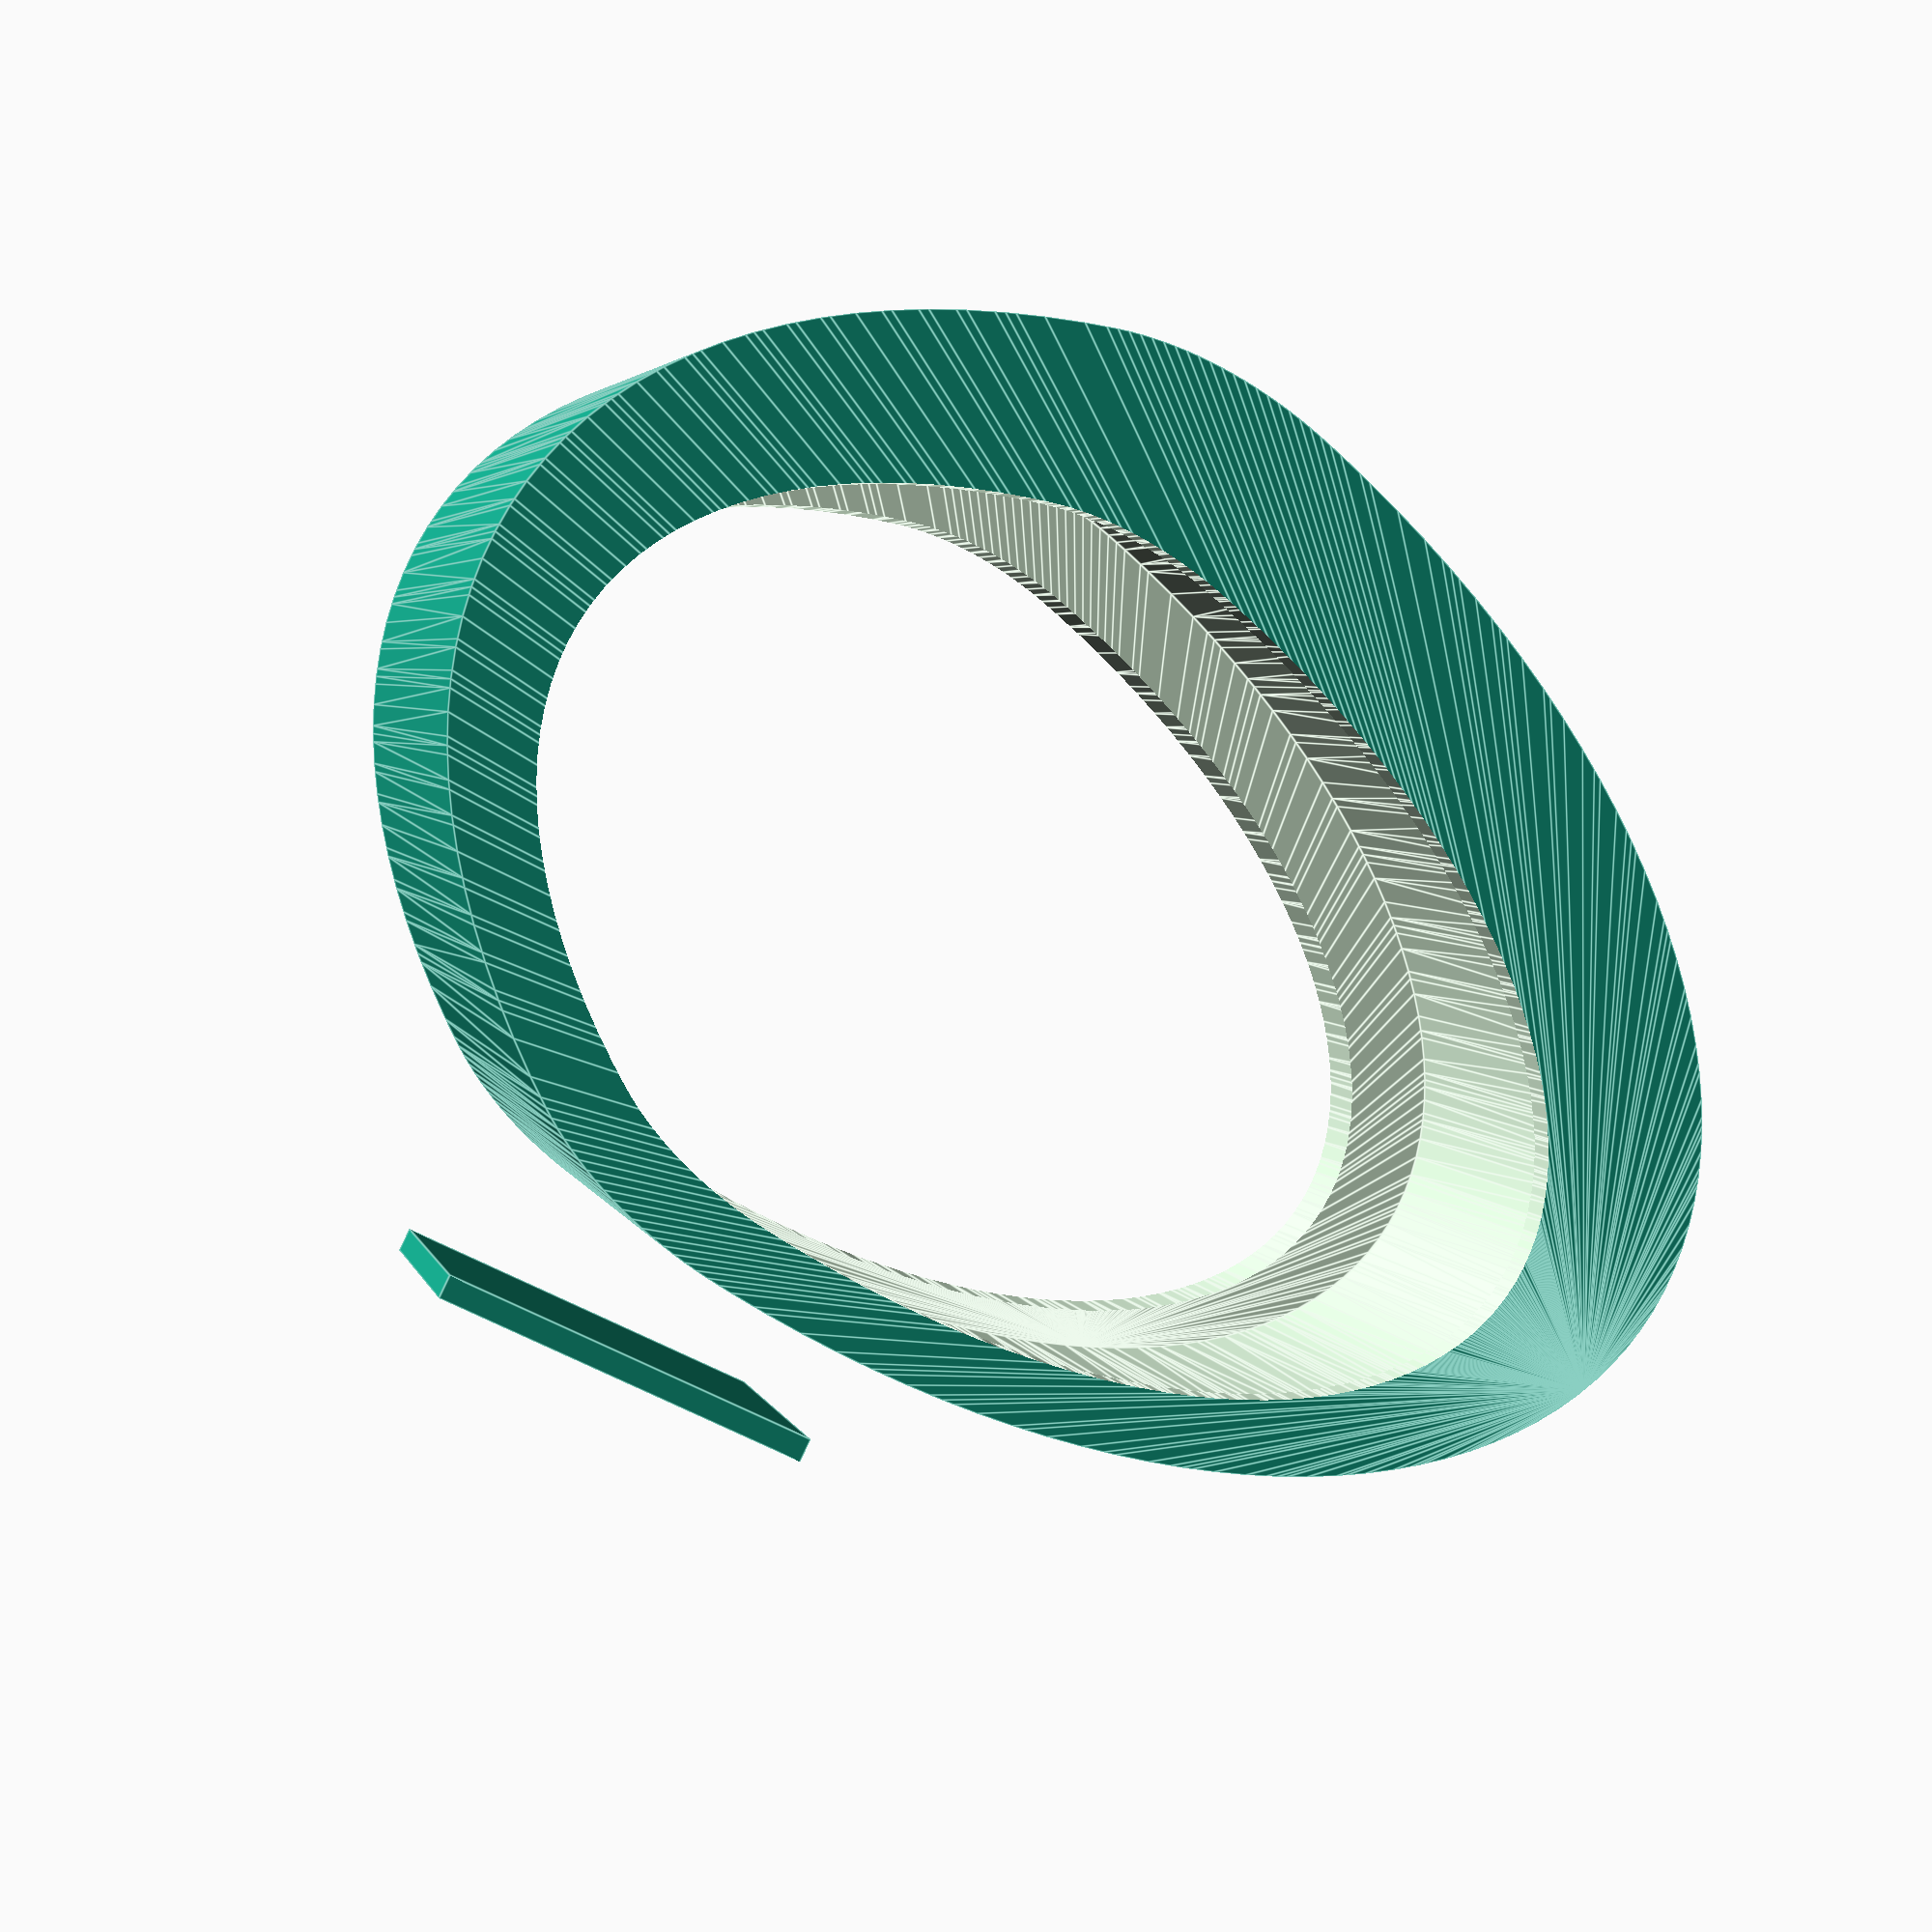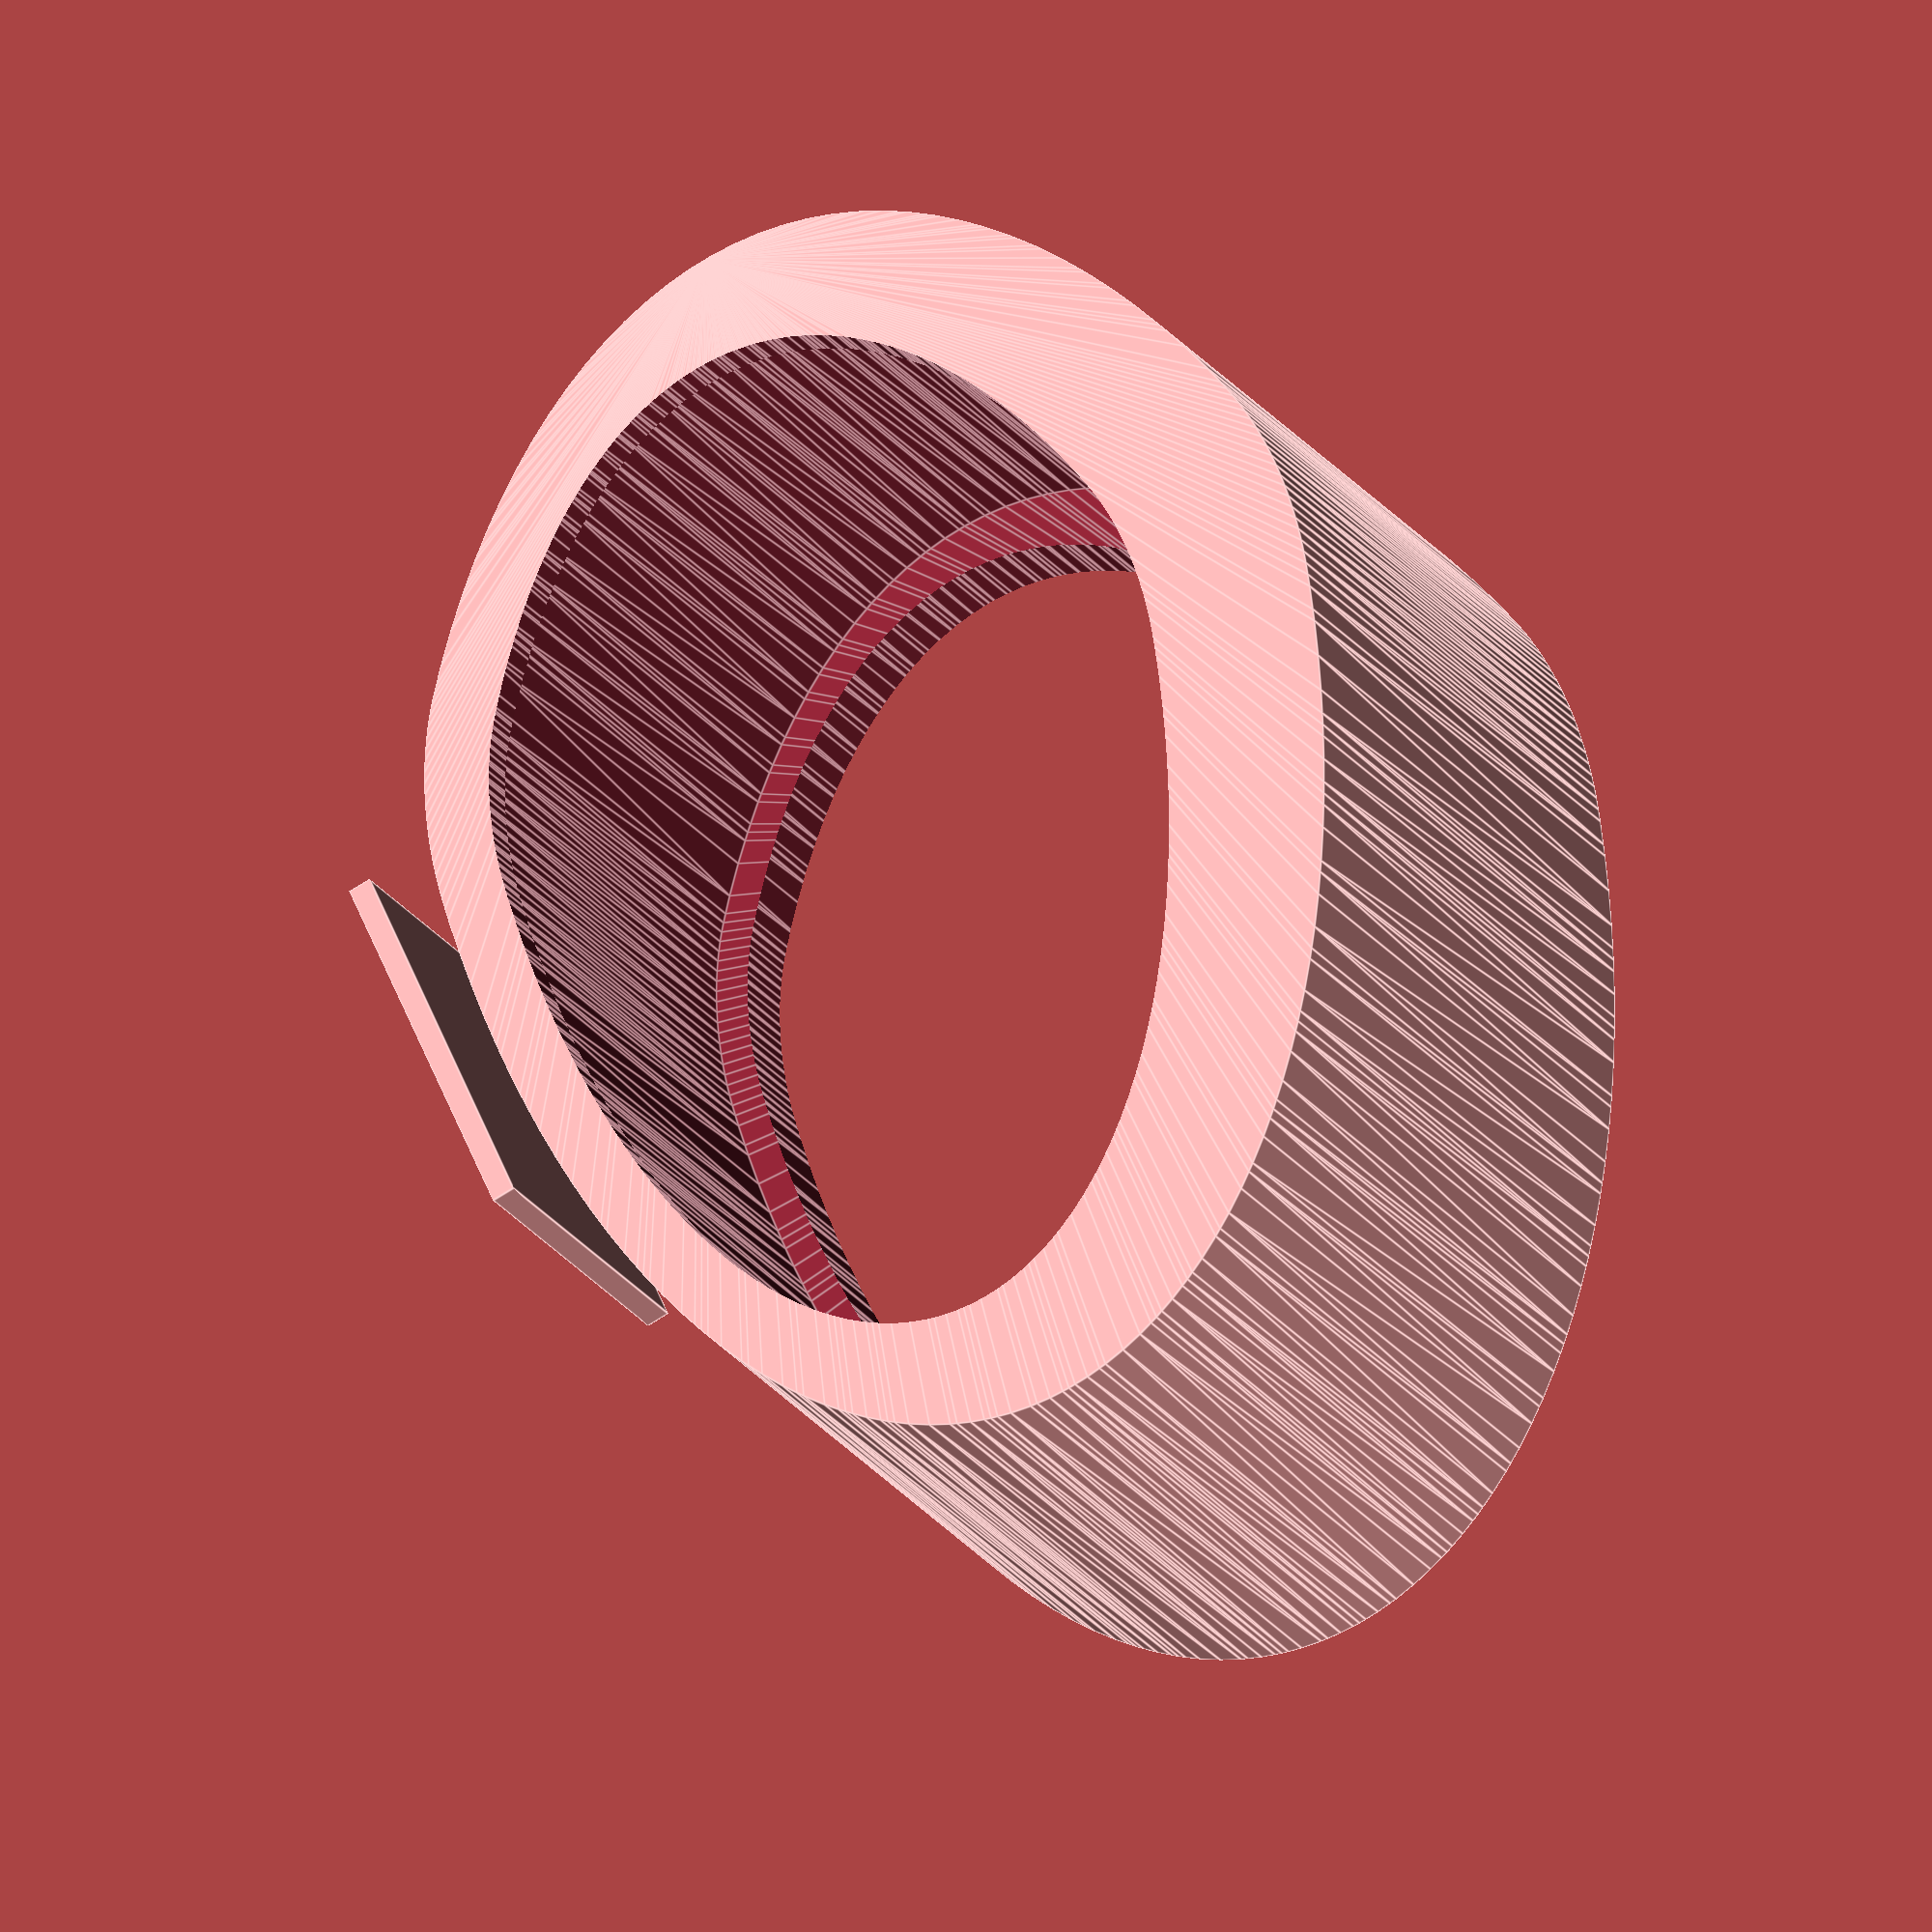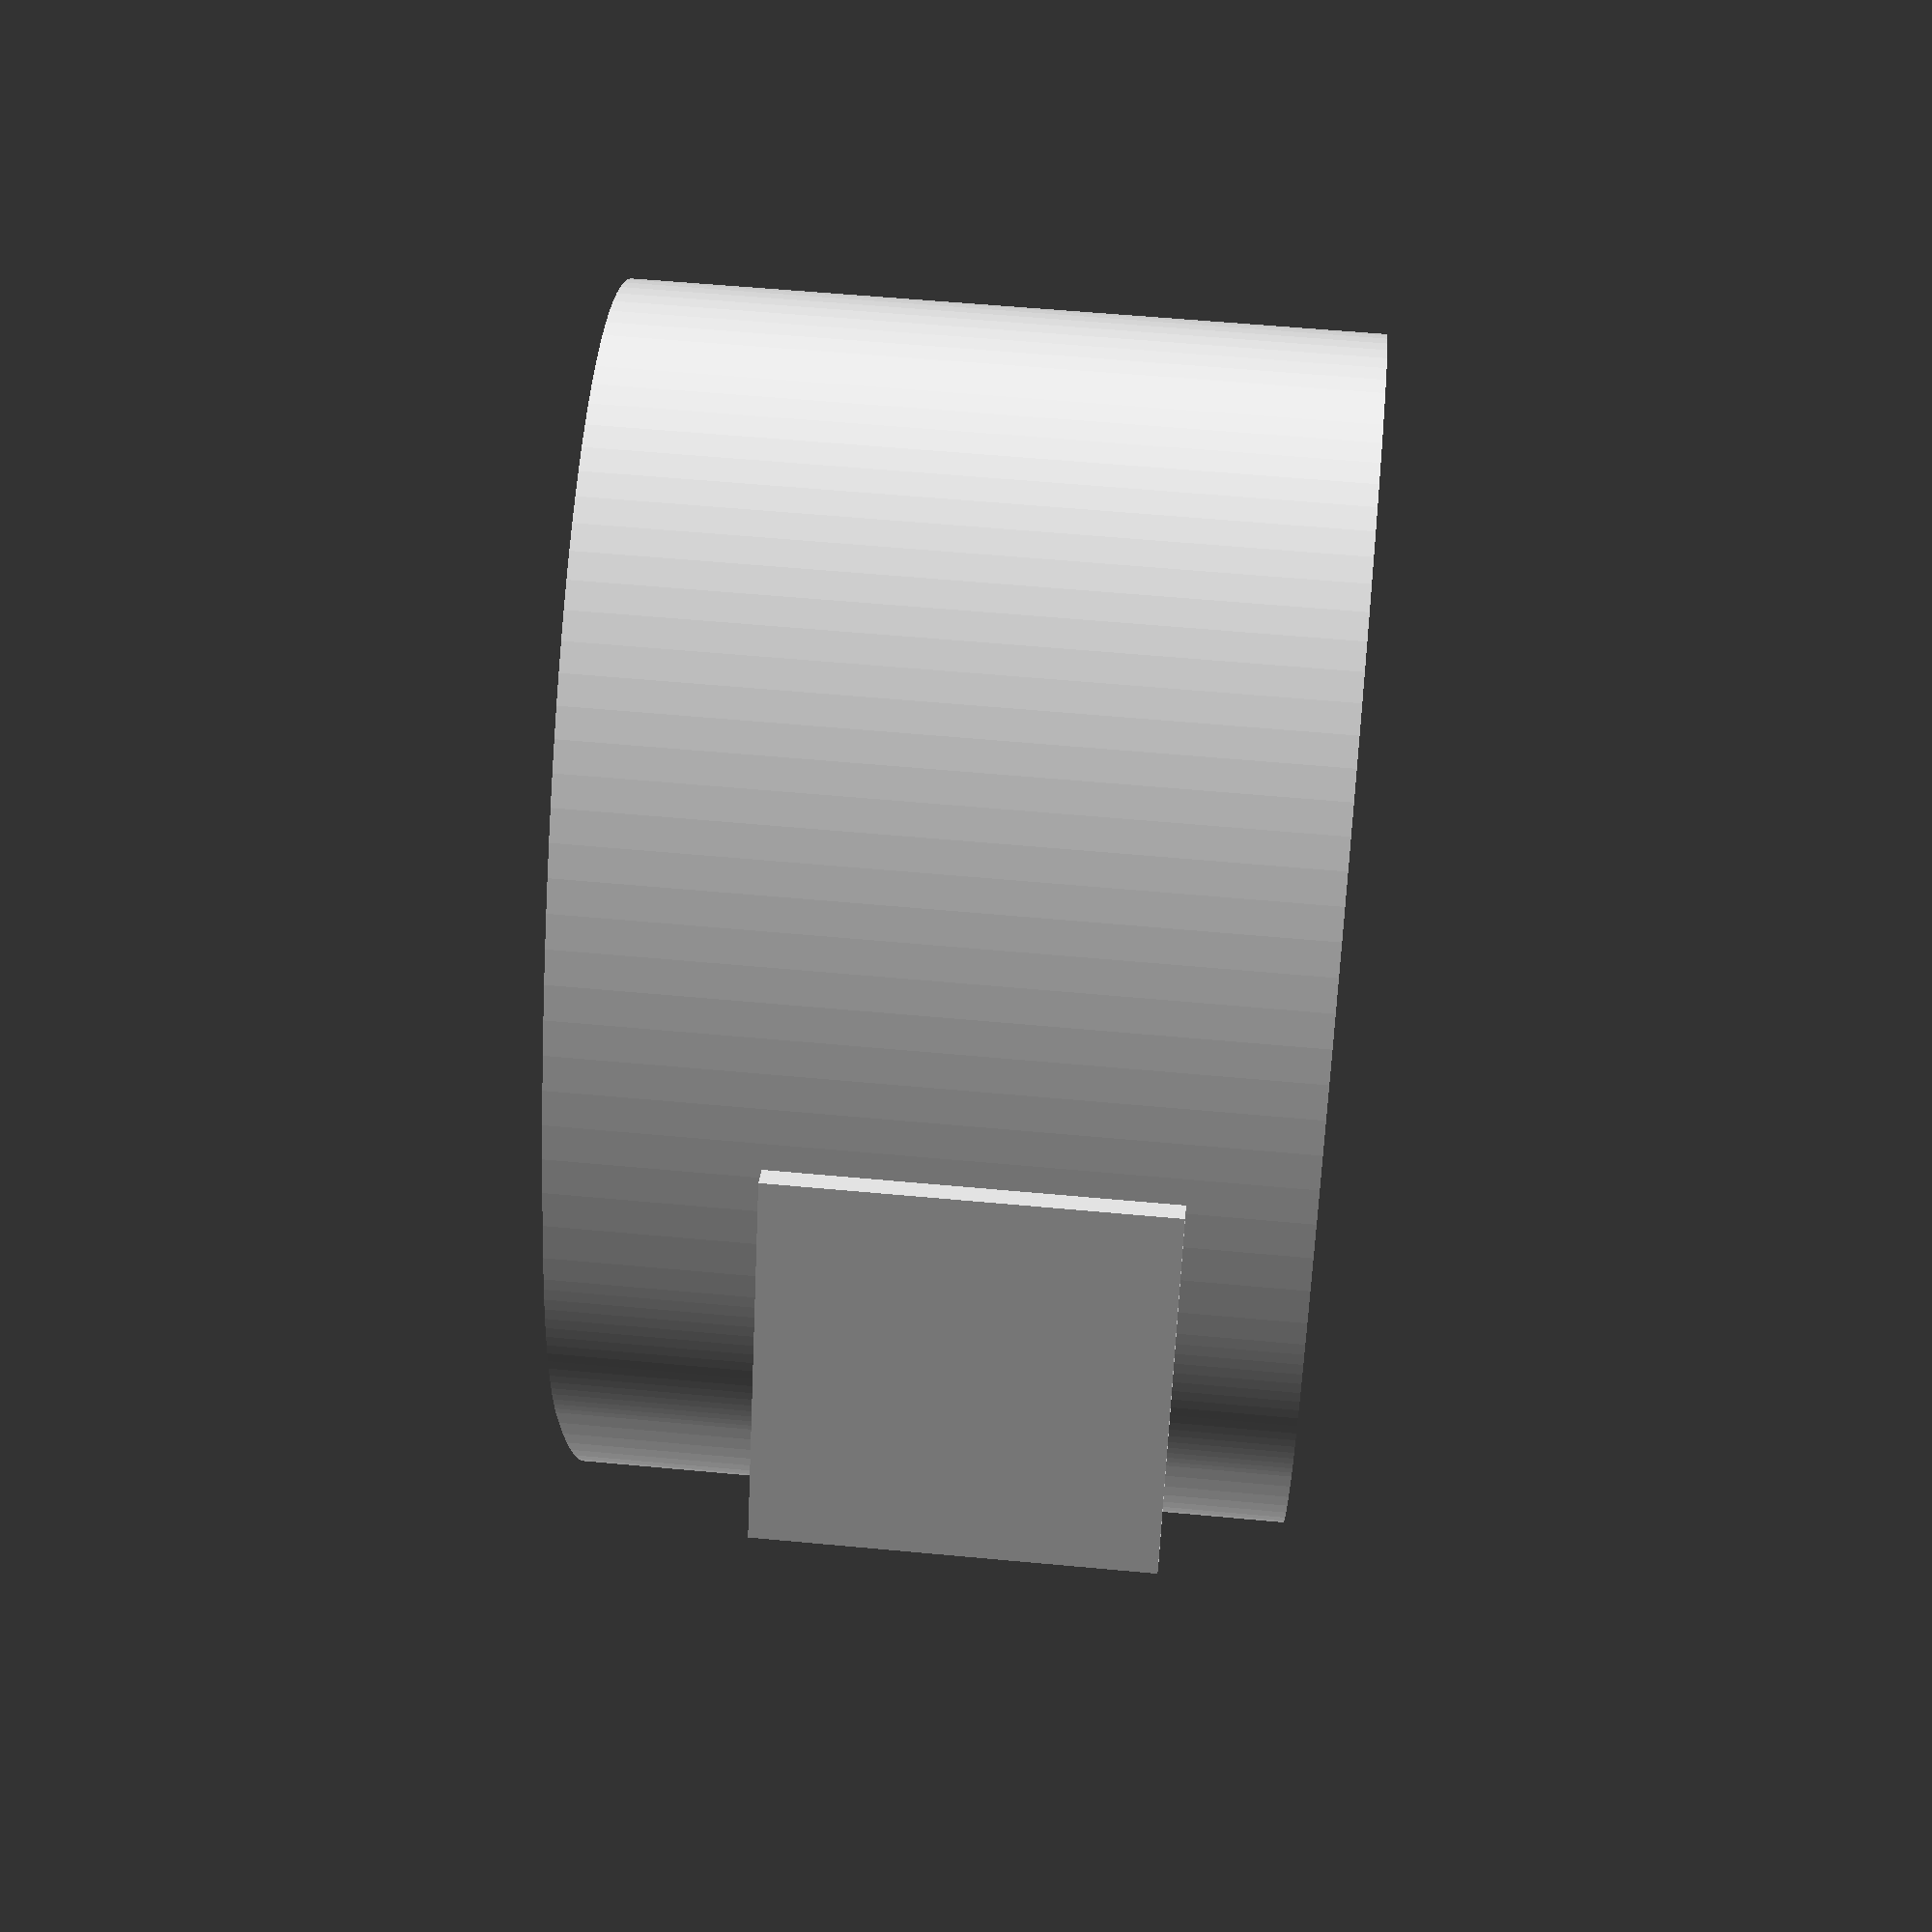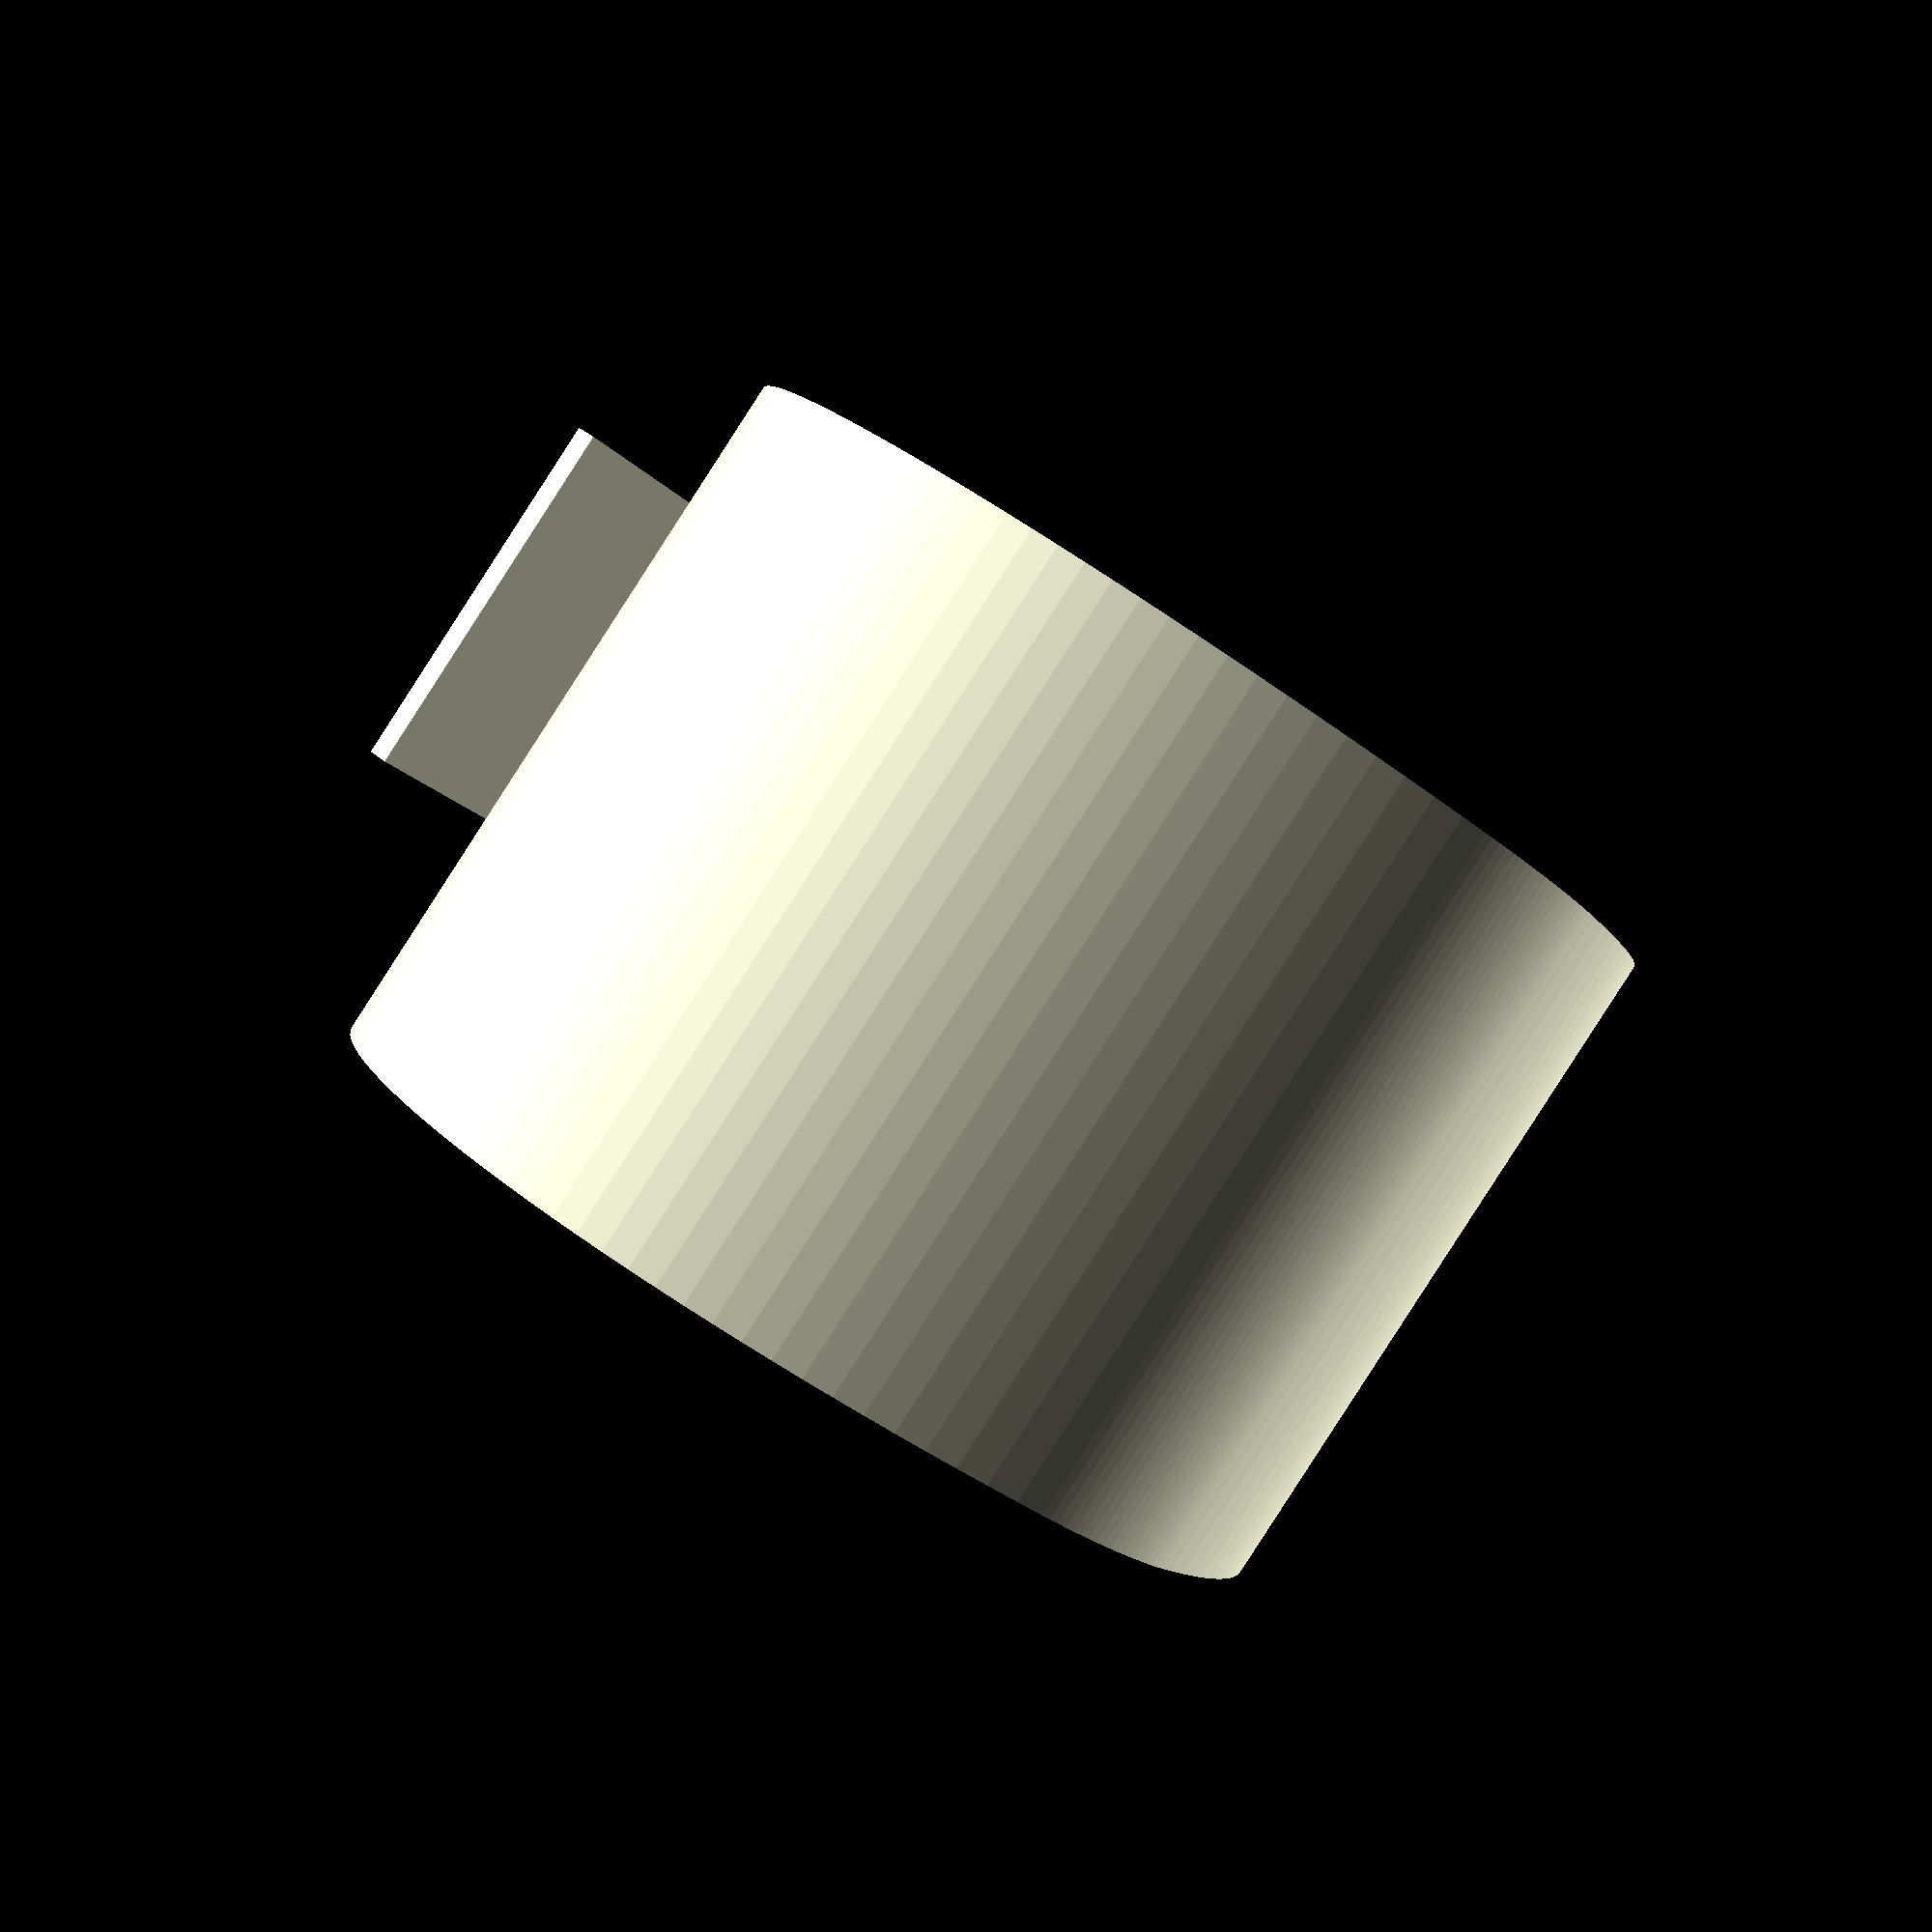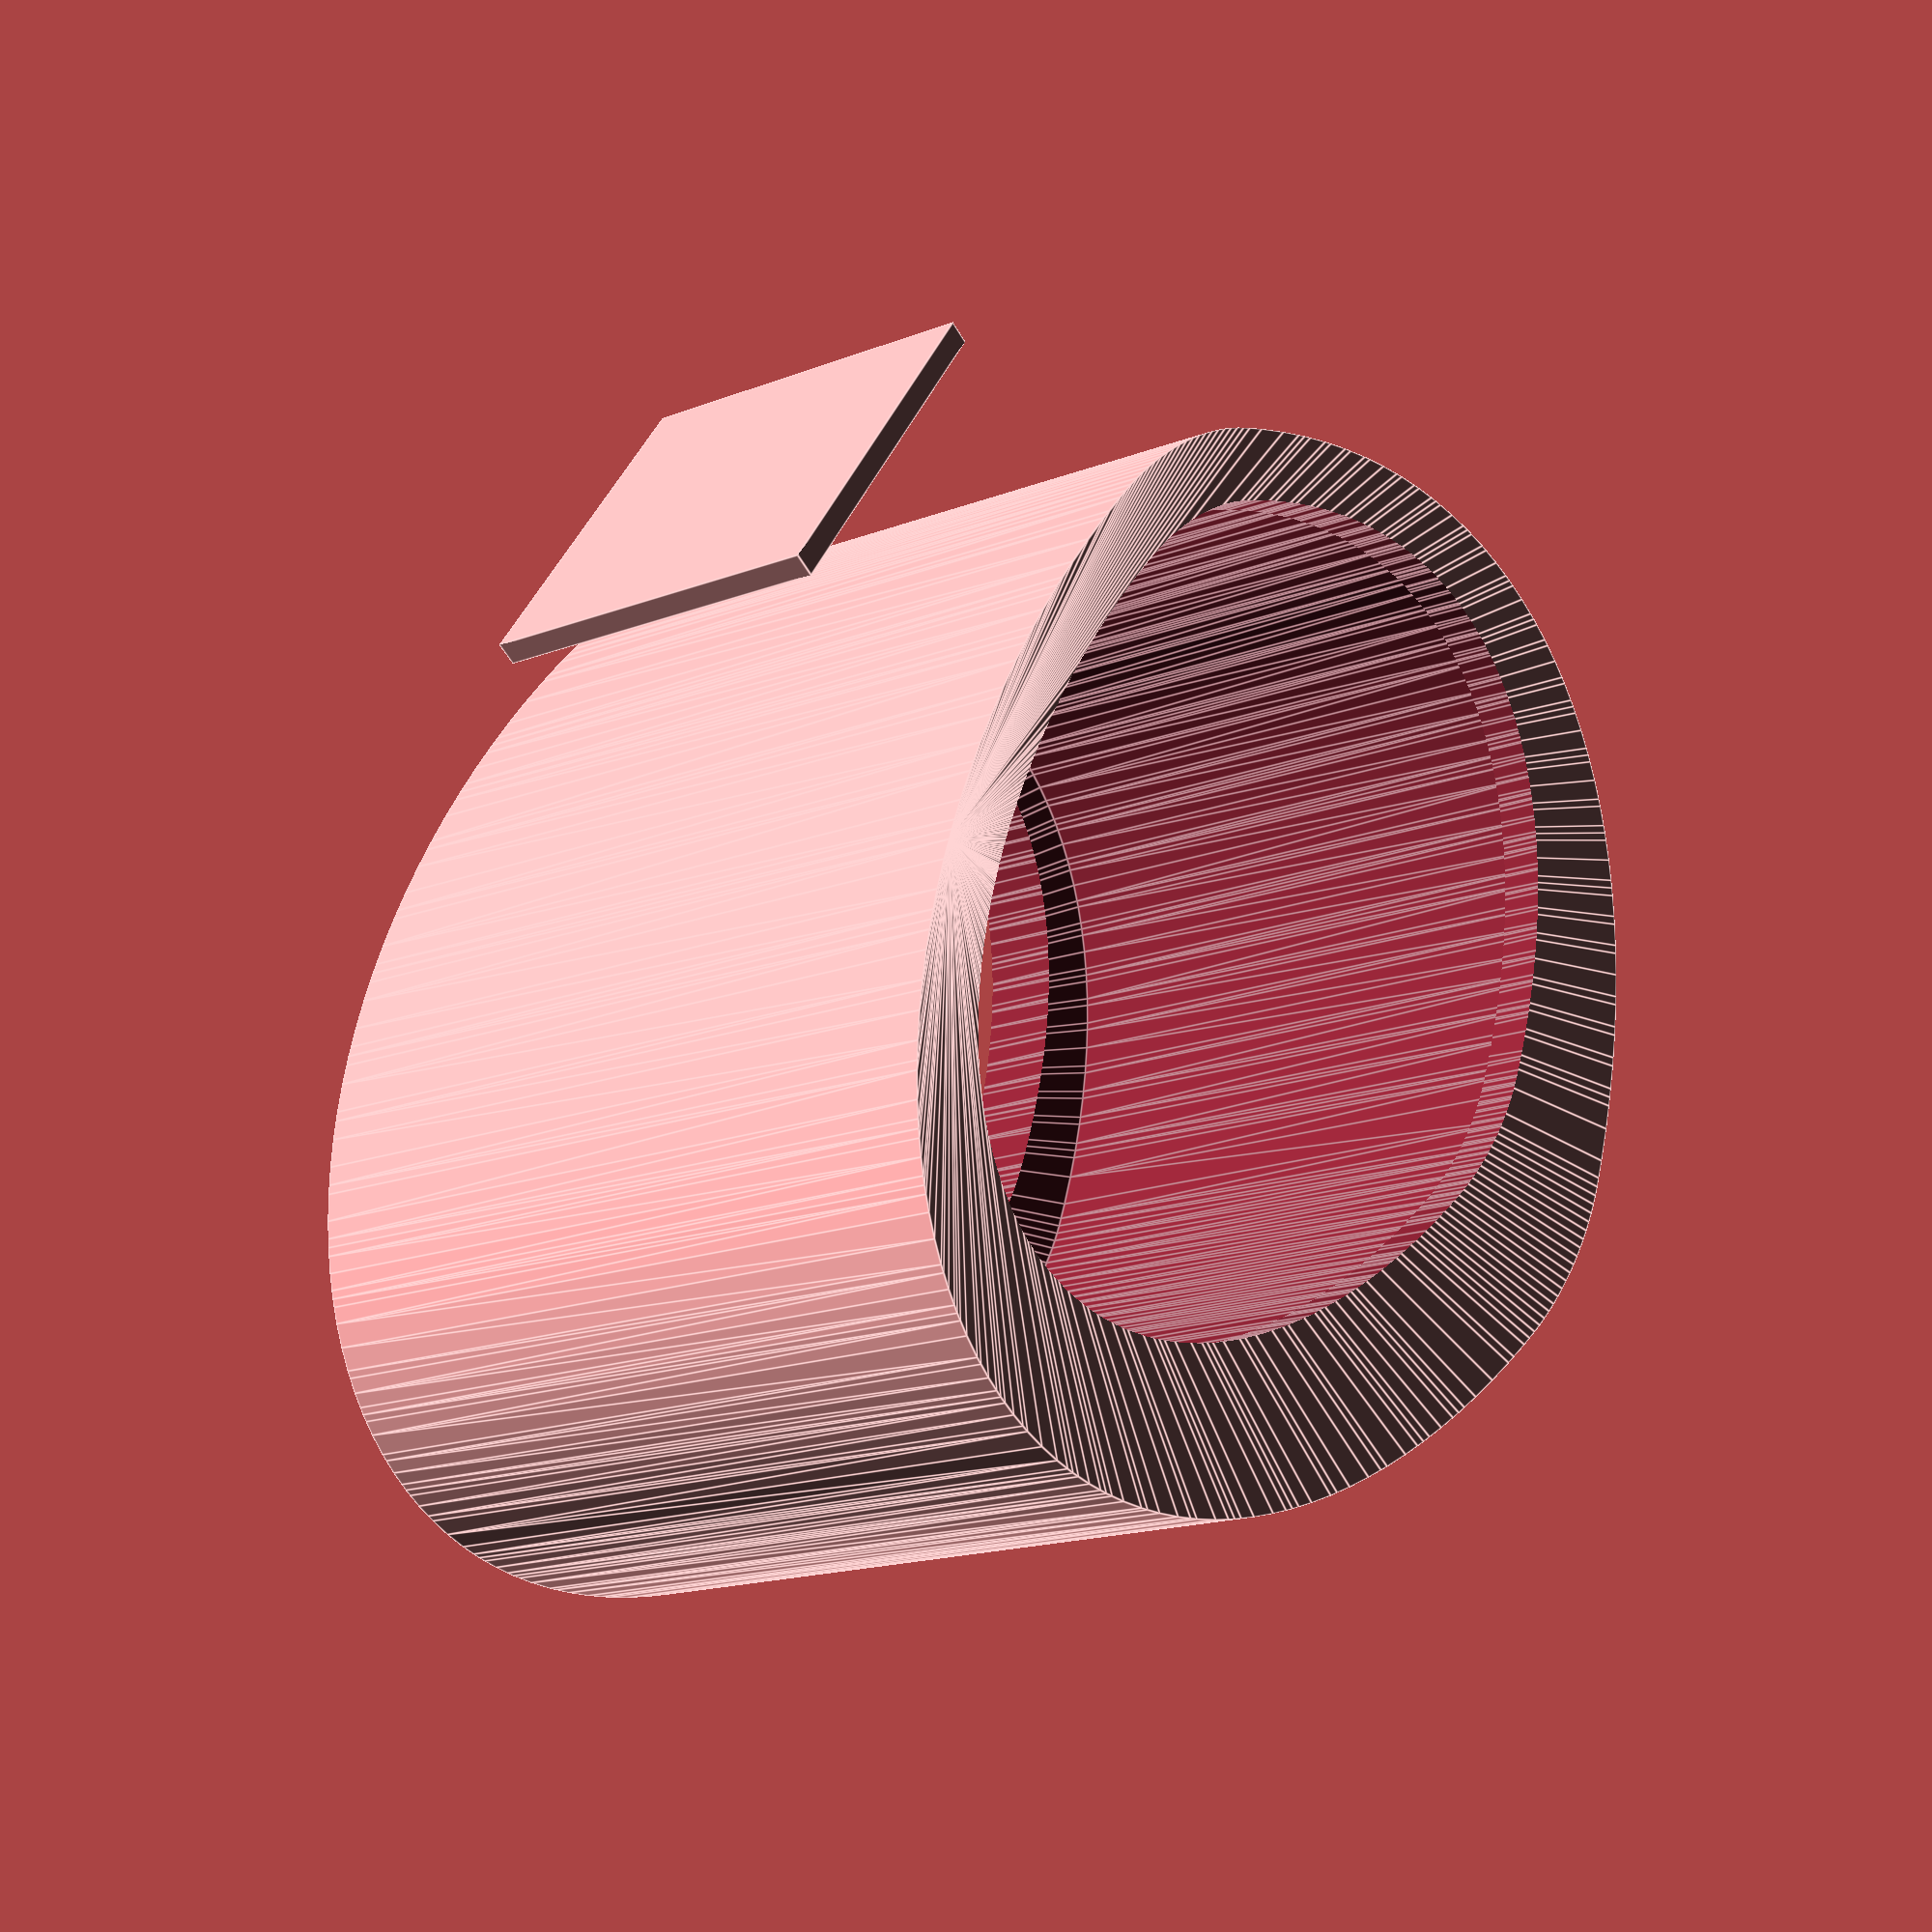
<openscad>
use <MCAD/boxes.scad>
use <MCAD/bearing.scad>
use <MCAD/gears.scad>
//roundedBox([50,50,50], 2, false ) ;
use <MCAD/regular_shapes.scad>
use <MCAD/trochoids.scad>
use <MCAD/unregular_shapes.scad>

//test_bearing();
//test_bearing_hole();


//test_gears();
//demo_3d_gears();

//cylinder_tube ( 50, 20, 2 ) ;

//pentagon_prism( 10, 5);

module roundedCubeIrregular(){
intersection ()
{
minkowski()
{
connect_squares ([ [0,10,0],[0,0,0],  [0,0,15], [0,10,15],
			  [20,10,0], [20,0,0], [20,0,10], [20,10,10]]);

translate ( [0,10,15/2])
rotate([90,0,0])
cylinder ( r=15/2, h =10);
}

translate ( [23,20,15])
rotate([90,0,0])
cylinder ( r=30, h =20);
}
/*hull(){
translate ( [0,10,15/2])
rotate([90,0,0])
cylinder ( r=15/2, h =10);
translate ( [10,10,15/2])
rotate([90,0,0])
cylinder ( r=10/2, h =10);
}*/
}


module roundedCubeIrregular2(){
minkowski()
{
intersection()
{
intersection ()
{
// irregular square
connect_squares ([ [0,10,0],[0,0,0],  [0,0,15], [0,10,15],
			  [20,10,0], [20,0,0], [20,0,10], [20,10,10]]);

// intersects to cylinder to have a rounded wall
translate ( [20,10,5])
rotate([90,0,0])
cylinder ( r=20, h =5);
}
// intersects to cylinder to have a rounded wall
translate ( [5,10,5])
rotate([90,0,0])
cylinder ( r= 15, h =5 ); 
}
// minkowski cylinder to have a rounded edges
translate ( [0,10,15/2])
rotate([90,0,0])
cylinder ( r=15/2, h =10);

}
/*hull(){
translate ( [0,10,15/2])
rotate([90,0,0])
cylinder ( r=15/2, h =10);
translate ( [10,10,15/2])
rotate([90,0,0])
cylinder ( r=10/2, h =10);
}*/
}

//rotate ([90,0,0]) roundedCubeIrregular2();
//polyhedron ( points = [[ 0,0,0], [0,10,0], [0,0,10], [0,10,10]],
//		 triangles = [[0,1,2], [1,2,3]] );



module stand(){
union(){
difference () 
{
difference(){
difference (){
resize ( [55, 30,  40] )
roundedCubeIrregular2();
// adds bolder edges
translate ([2.5,-5,5])
resize ( [45, 40,  30] )
roundedCubeIrregular2();
}
// takes out the mass in the body, so the walls in the middle are
// thinner.
translate ([1.5,5,2.5])
resize ( [50, 25,  35] )
roundedCubeIrregular2();
}

translate ( [5,25,35])
scale ( 2 )
rotate([90,11,0])
connect_squares ([ [0,3,0],[2,0,0+2],  [2,0,6-2], [0,3,6],
			  [6,3,0], [4,0,0+2], [4,0,6-2], [6,3,6]]);


}
translate ( [5,15,37])
//scale ( 2 )
rotate([0,11,0])
cube ( [16,16 ,1]);
}
}

$fn = 140;



rotate ([90,0,0])
stand();

/*
multmatrix ( m= [ [ 1, 0, 0, 1],
						[ 0, 1, 0, 1],
						[ -0.1, 0, 1, 1]]
			) 
rotate ( [90,0,0])
roundedBox ( [ 10,10,10], 2, true);*/
</openscad>
<views>
elev=356.4 azim=36.9 roll=347.8 proj=p view=edges
elev=20.7 azim=77.1 roll=23.6 proj=o view=edges
elev=125.2 azim=73.9 roll=84.3 proj=p view=wireframe
elev=268.4 azim=61.8 roll=32.9 proj=p view=wireframe
elev=16.2 azim=137.1 roll=309.1 proj=p view=edges
</views>
